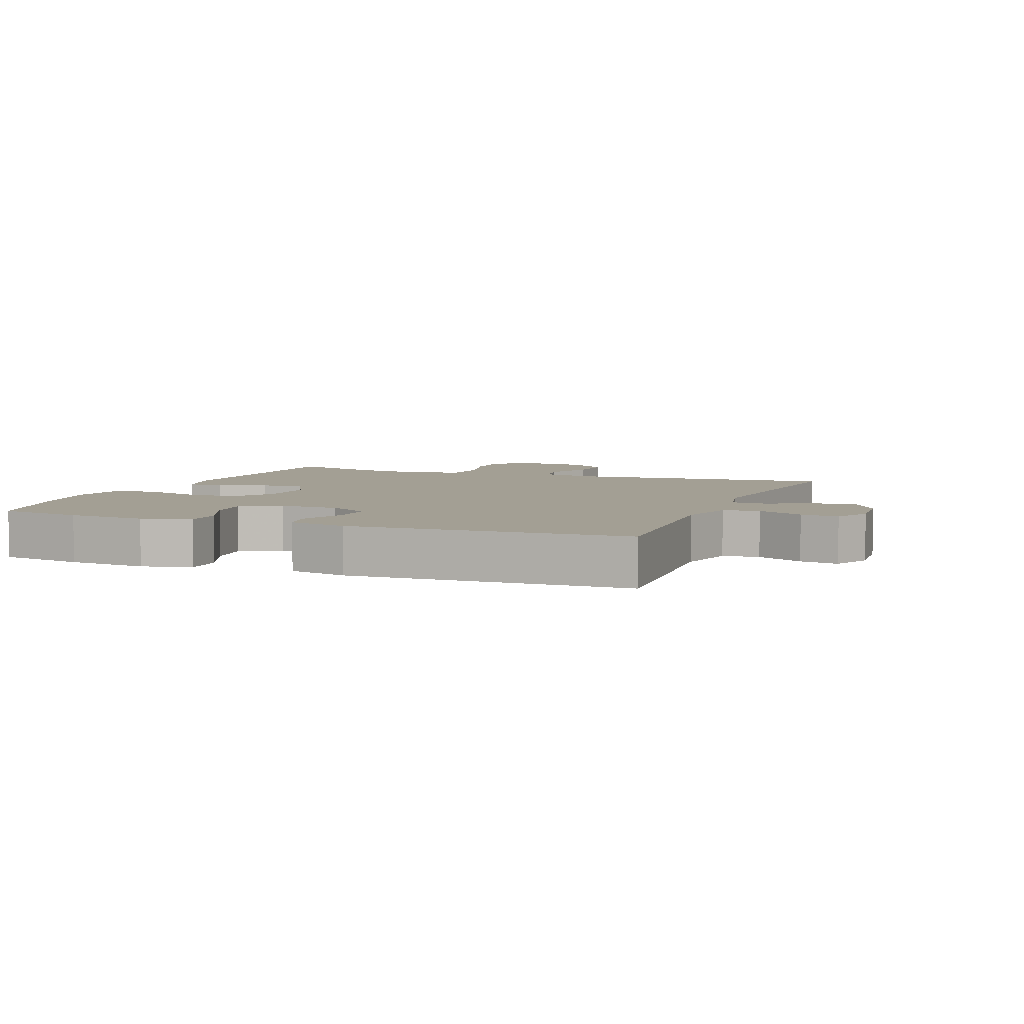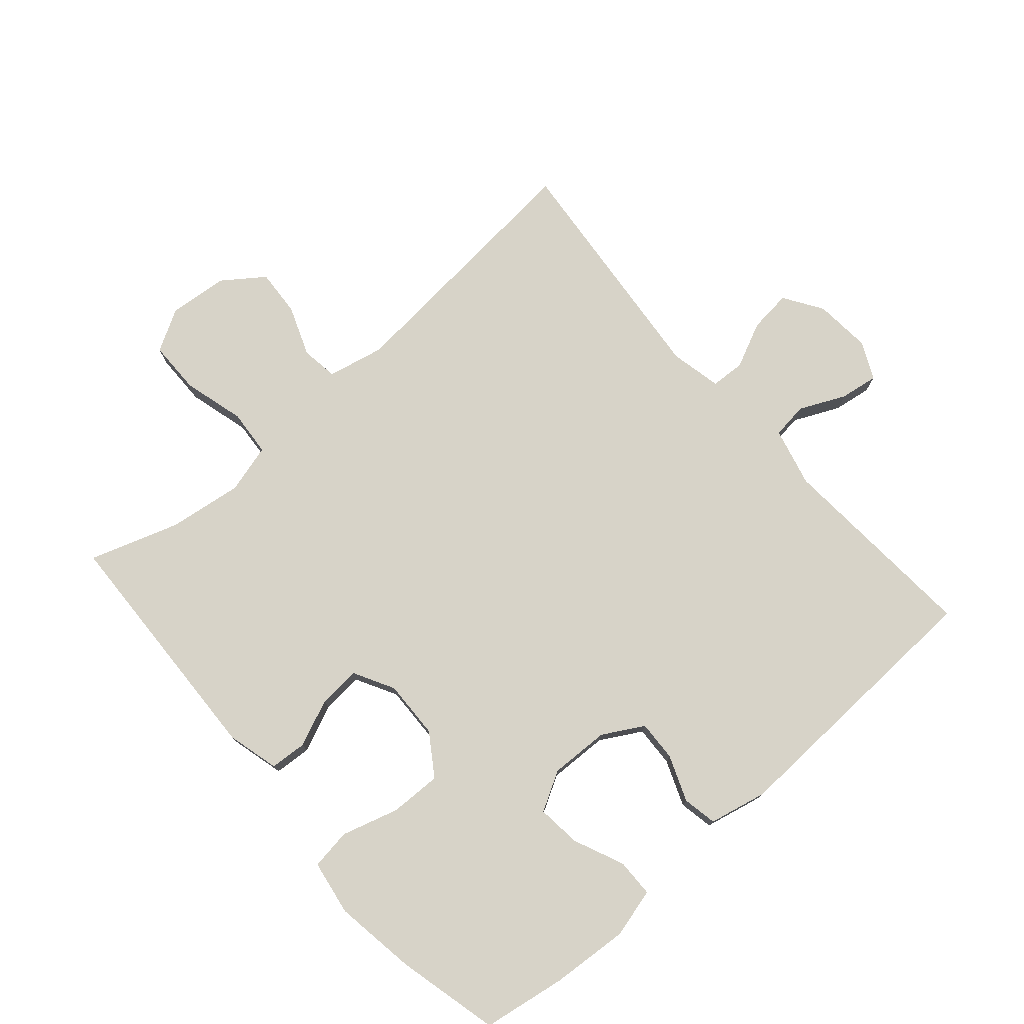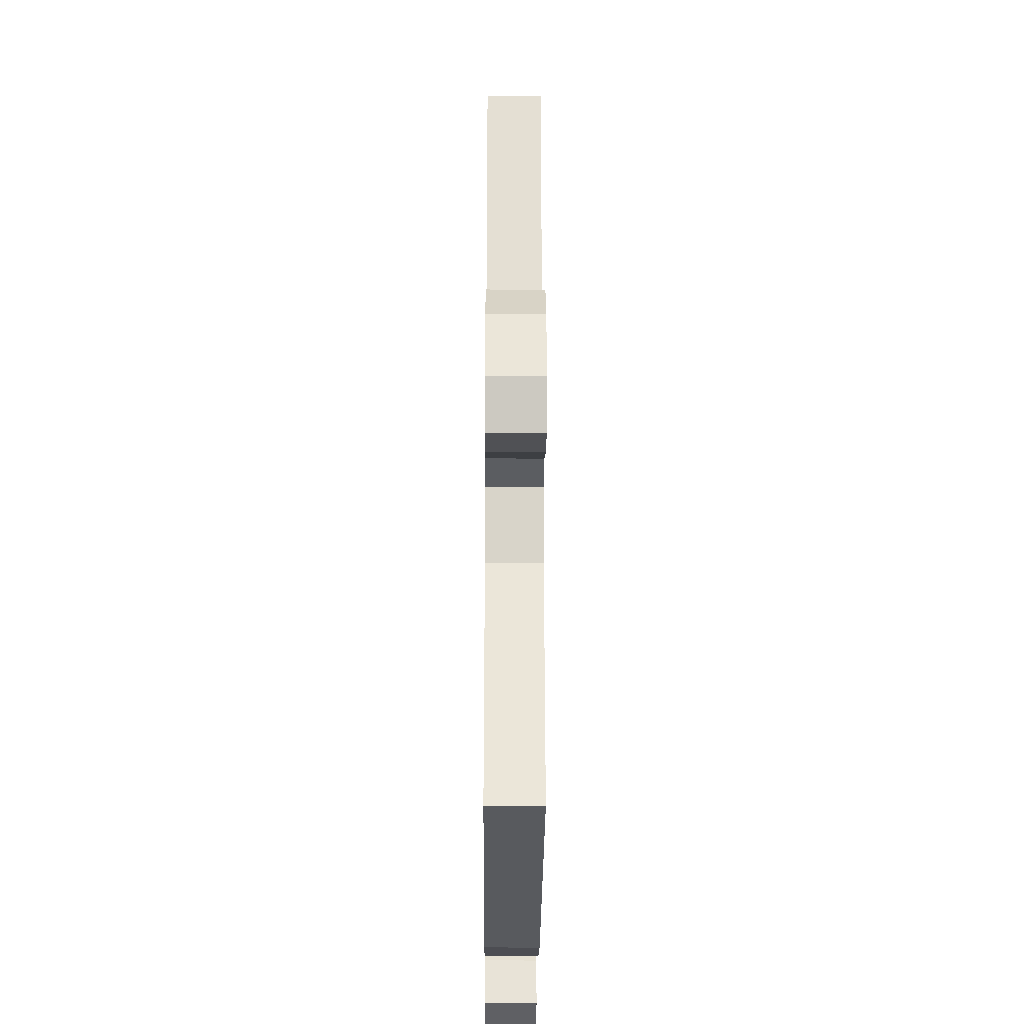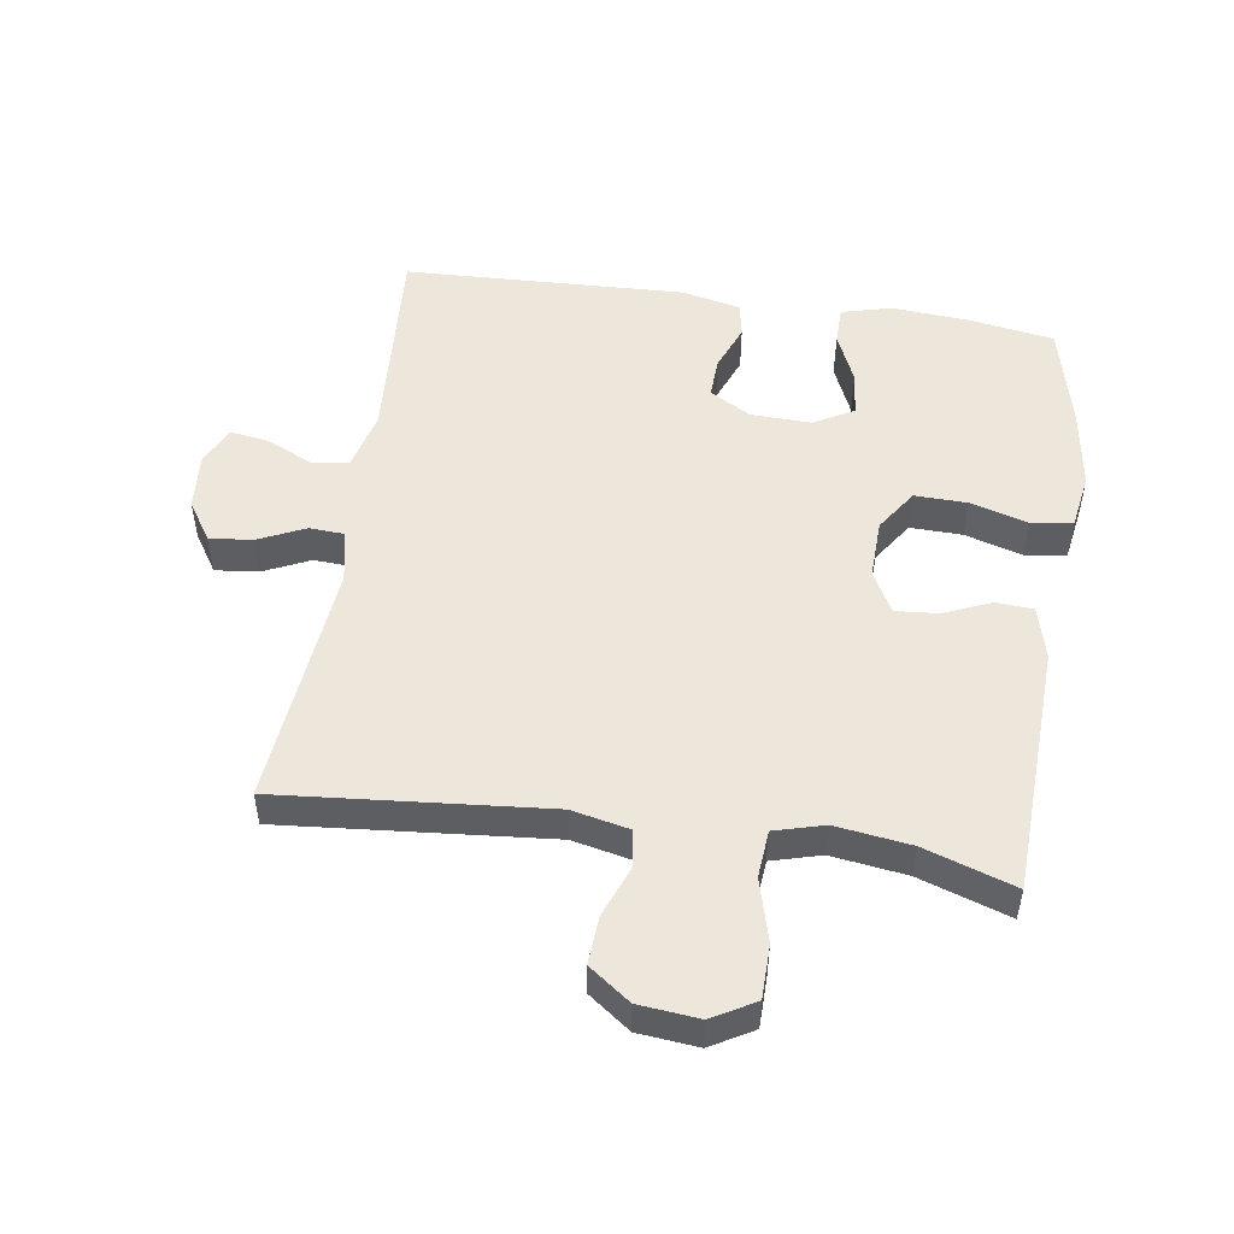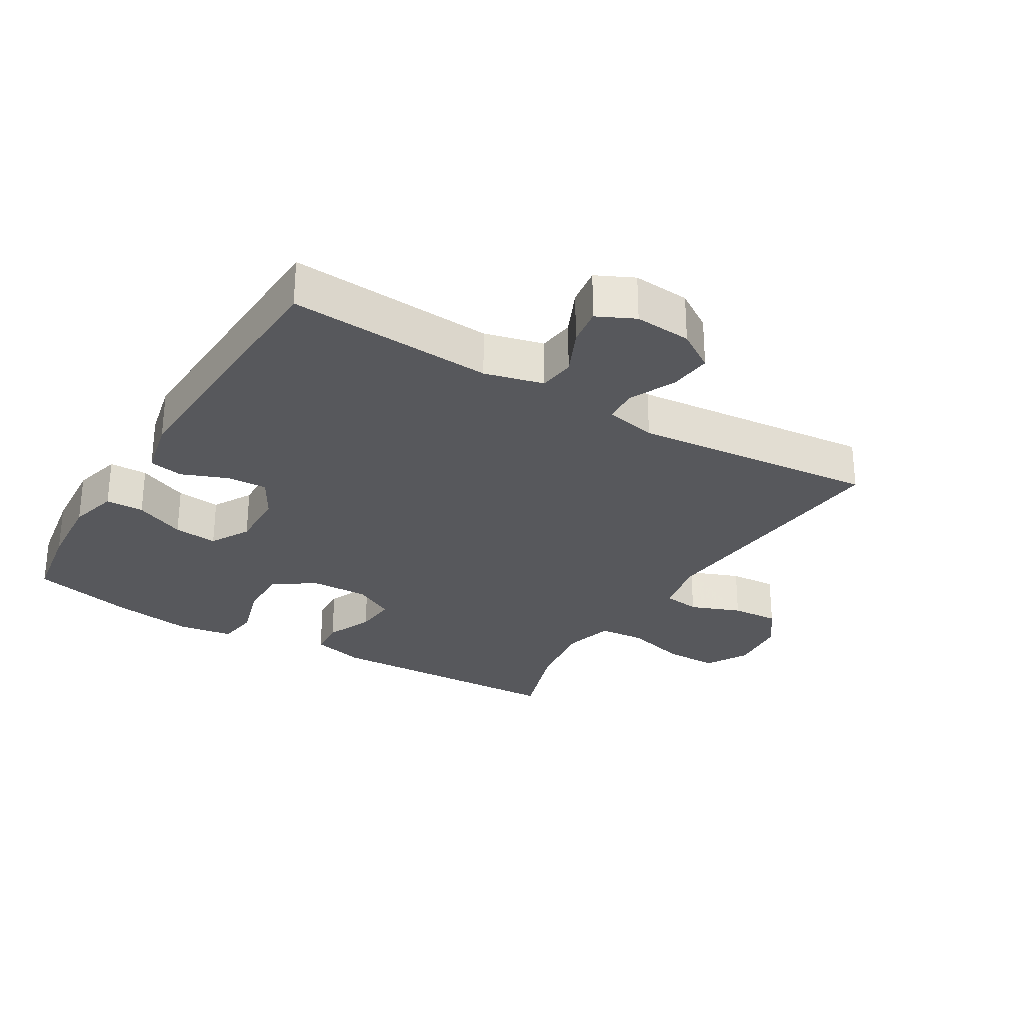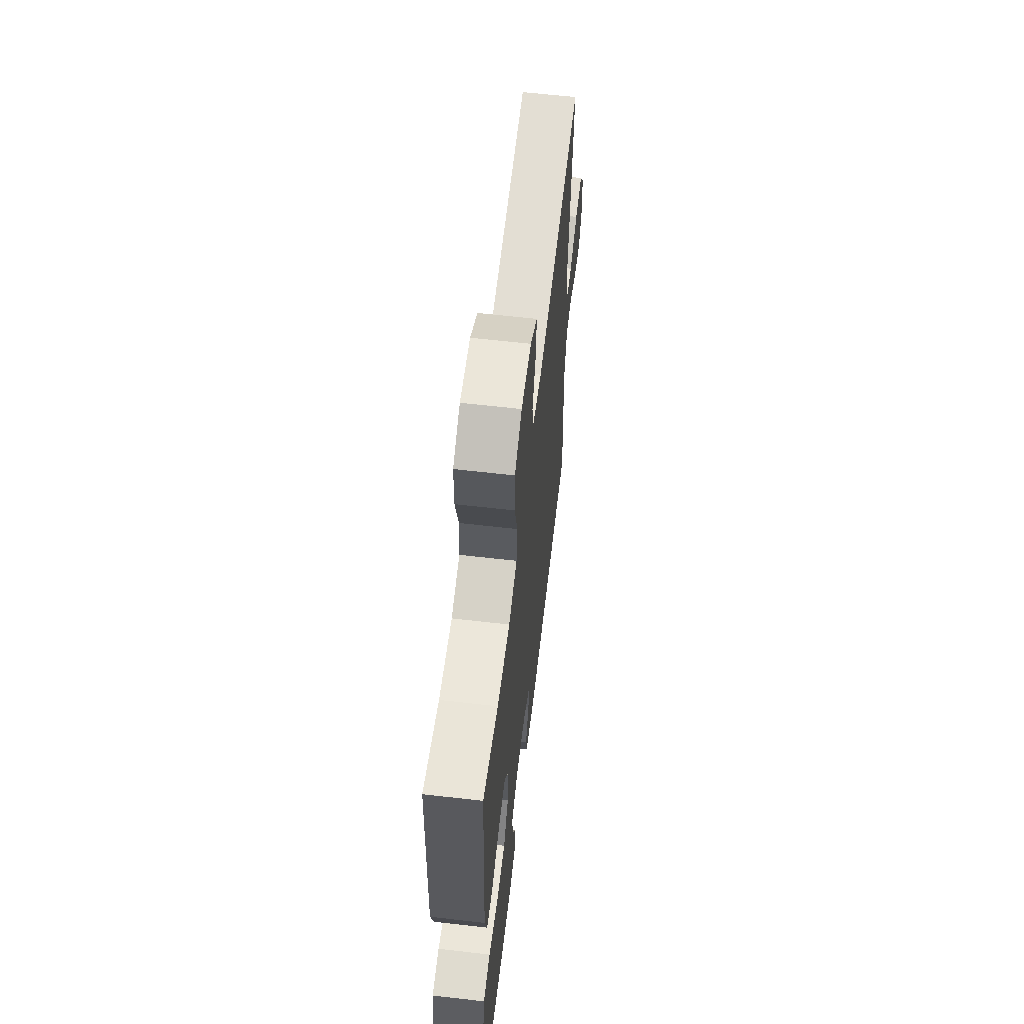
<metadata>
{"format":"obj","ext":"obj","renderer":"f3d","projection":"perspective","resolution":1024,"background":"white","views":[{"elev":5.4,"azim":-158.5,"up":"+Y"},{"elev":76.5,"azim":138.8,"up":"+Y"},{"elev":-28.9,"azim":-90.4,"up":"+Z"},{"elev":50.9,"azim":8.5,"up":"+Y"},{"elev":-28.4,"azim":-121.1,"up":"+Y"},{"elev":62.1,"azim":96.7,"up":"+Z"}]}
</metadata>
<code>
v 0.5 0.07 -0.5
v 0.371 0.07 -0.521
v 0.251 0.07 -0.53
v 0.175 0.07 -0.51
v 0.174 0.07 -0.451
v 0.208 0.07 -0.373
v 0.215 0.07 -0.305
v 0.154 0.07 -0.271
v 0.062 0.07 -0.274
v -0.001 0.07 -0.31
v 0.002 0.07 -0.373
v 0.03 0.07 -0.444
v 0.02 0.07 -0.497
v -0.07 0.07 -0.517
v -0.5 0.07 -0.5
v -0.479 0.07 -0.182
v -0.502 0.07 -0.091
v -0.558 0.07 -0.084
v -0.629 0.07 -0.117
v -0.688 0.07 -0.126
v -0.716 0.07 -0.068
v -0.709 0.07 0.02
v -0.67 0.07 0.08
v -0.604 0.07 0.073
v -0.533 0.07 0.04
v -0.48 0.07 0.043
v -0.463 0.07 0.123
v -0.5 0.07 0.5
v -0.091 0.07 0.464
v -0.003 0.07 0.483
v 0.005 0.07 0.54
v -0.025 0.07 0.618
v -0.03 0.07 0.691
v 0.033 0.07 0.737
v 0.125 0.07 0.746
v 0.19 0.07 0.709
v 0.191 0.07 0.627
v 0.165 0.07 0.531
v 0.171 0.07 0.459
v 0.247 0.07 0.438
v 0.362 0.07 0.454
v 0.5 0.07 0.5
v 0.516 0.07 0.118
v 0.495 0.07 0.037
v 0.438 0.07 0.033
v 0.365 0.07 0.064
v 0.3 0.07 0.069
v 0.266 0.07 0.006
v 0.269 0.07 -0.085
v 0.312 0.07 -0.149
v 0.392 0.07 -0.147
v 0.48 0.07 -0.121
v 0.543 0.07 -0.13
v 0.557 0.07 -0.215
v 0.538 0.07 -0.342
v 0.5 0 -0.5
v 0.371 0 -0.521
v 0.251 0 -0.53
v 0.175 0 -0.51
v 0.174 0 -0.451
v 0.208 0 -0.373
v 0.215 0 -0.305
v 0.154 0 -0.271
v 0.062 0 -0.274
v -0.001 0 -0.31
v 0.002 0 -0.373
v 0.03 0 -0.444
v 0.02 0 -0.497
v -0.07 0 -0.517
v -0.5 0 -0.5
v -0.479 0 -0.182
v -0.502 0 -0.091
v -0.558 0 -0.084
v -0.629 0 -0.117
v -0.688 0 -0.126
v -0.716 0 -0.068
v -0.709 0 0.02
v -0.67 0 0.08
v -0.604 0 0.073
v -0.533 0 0.04
v -0.48 0 0.043
v -0.463 0 0.123
v -0.5 0 0.5
v -0.091 0 0.464
v -0.003 0 0.483
v 0.005 0 0.54
v -0.025 0 0.618
v -0.03 0 0.691
v 0.033 0 0.737
v 0.125 0 0.746
v 0.19 0 0.709
v 0.191 0 0.627
v 0.165 0 0.531
v 0.171 0 0.459
v 0.247 0 0.438
v 0.362 0 0.454
v 0.5 0 0.5
v 0.516 0 0.118
v 0.495 0 0.037
v 0.438 0 0.033
v 0.365 0 0.064
v 0.3 0 0.069
v 0.266 0 0.006
v 0.269 0 -0.085
v 0.312 0 -0.149
v 0.392 0 -0.147
v 0.48 0 -0.121
v 0.543 0 -0.13
v 0.557 0 -0.215
v 0.538 0 -0.342
f 51 52 53 54
f 50 51 54 55
f 43 44 45 46
f 41 42 43 46
f 40 41 46 47
f 39 40 47 48
f 35 36 37 38
f 35 38 39
f 34 35 39
f 31 32 33 34
f 30 31 34 39
f 29 30 39 48
f 27 28 29 48
f 22 23 24 25
f 22 25 26
f 21 22 26
f 18 19 20 21
f 18 21 26
f 17 18 26
f 16 17 26 27
f 14 15 16
f 11 12 13 14
f 10 11 14 16
f 9 10 16 27
f 3 4 5 6
f 3 6 7
f 2 3 7
f 50 55 1 2
f 49 50 2 7
f 48 49 7 8
f 8 9 27 48
f 109 108 107 106
f 110 109 106 105
f 101 100 99 98
f 101 98 97 96
f 102 101 96 95
f 103 102 95 94
f 93 92 91 90
f 94 93 90
f 94 90 89
f 89 88 87 86
f 94 89 86 85
f 103 94 85 84
f 103 84 83 82
f 80 79 78 77
f 81 80 77
f 81 77 76
f 76 75 74 73
f 81 76 73
f 81 73 72
f 82 81 72 71
f 71 70 69
f 69 68 67 66
f 71 69 66 65
f 82 71 65 64
f 61 60 59 58
f 62 61 58
f 62 58 57
f 57 56 110 105
f 62 57 105 104
f 63 62 104 103
f 103 82 64 63
f 1 56 57 2
f 2 57 58 3
f 3 58 59 4
f 4 59 60 5
f 5 60 61 6
f 6 61 62 7
f 7 62 63 8
f 8 63 64 9
f 9 64 65 10
f 10 65 66 11
f 11 66 67 12
f 12 67 68 13
f 13 68 69 14
f 14 69 70 15
f 15 70 71 16
f 16 71 72 17
f 17 72 73 18
f 18 73 74 19
f 19 74 75 20
f 20 75 76 21
f 21 76 77 22
f 22 77 78 23
f 23 78 79 24
f 24 79 80 25
f 25 80 81 26
f 26 81 82 27
f 27 82 83 28
f 28 83 84 29
f 29 84 85 30
f 30 85 86 31
f 31 86 87 32
f 32 87 88 33
f 33 88 89 34
f 34 89 90 35
f 35 90 91 36
f 36 91 92 37
f 37 92 93 38
f 38 93 94 39
f 39 94 95 40
f 40 95 96 41
f 41 96 97 42
f 42 97 98 43
f 43 98 99 44
f 44 99 100 45
f 45 100 101 46
f 46 101 102 47
f 47 102 103 48
f 48 103 104 49
f 49 104 105 50
f 50 105 106 51
f 51 106 107 52
f 52 107 108 53
f 53 108 109 54
f 54 109 110 55
f 55 110 56 1

</code>
